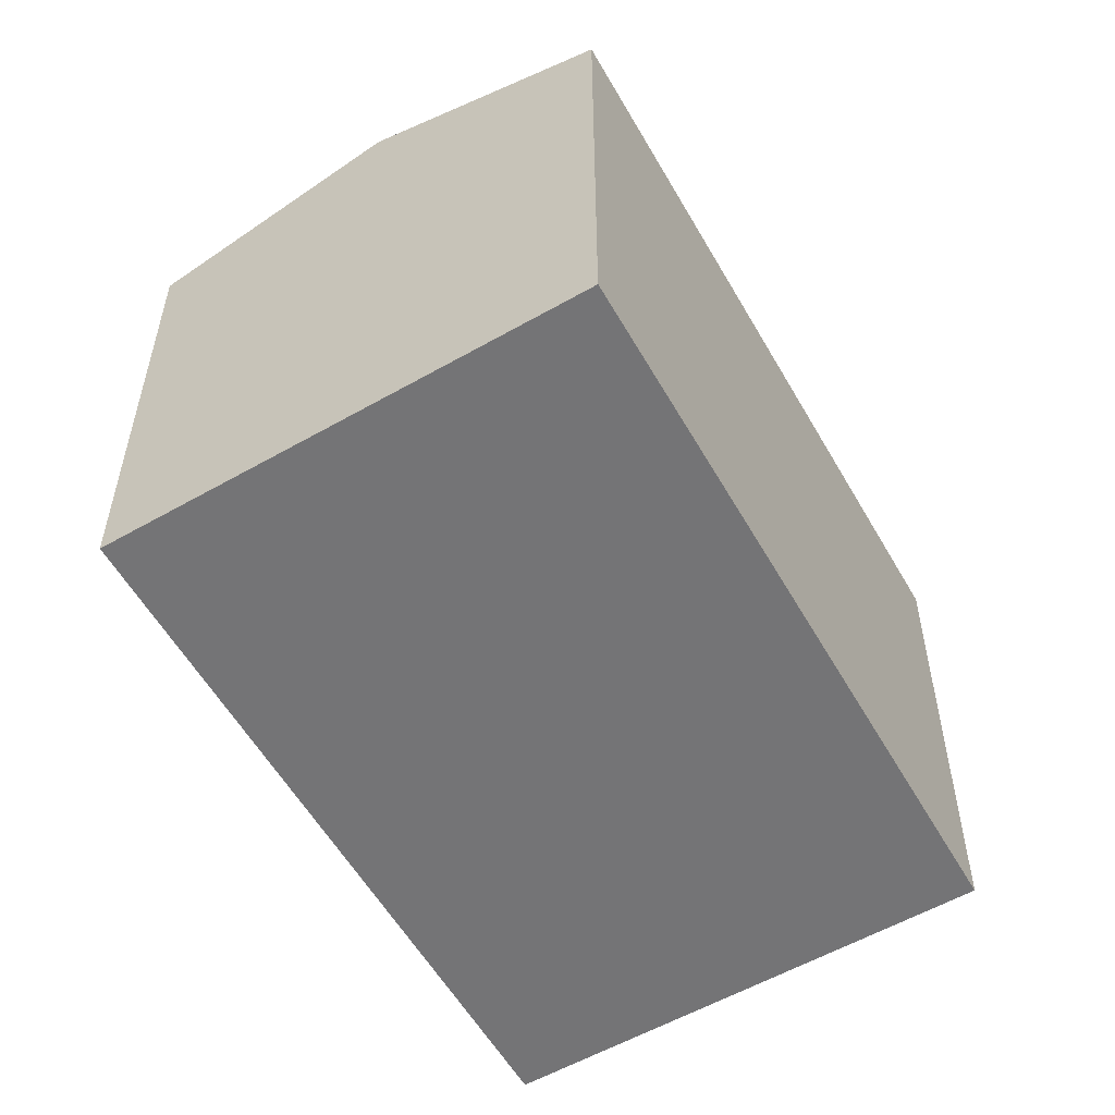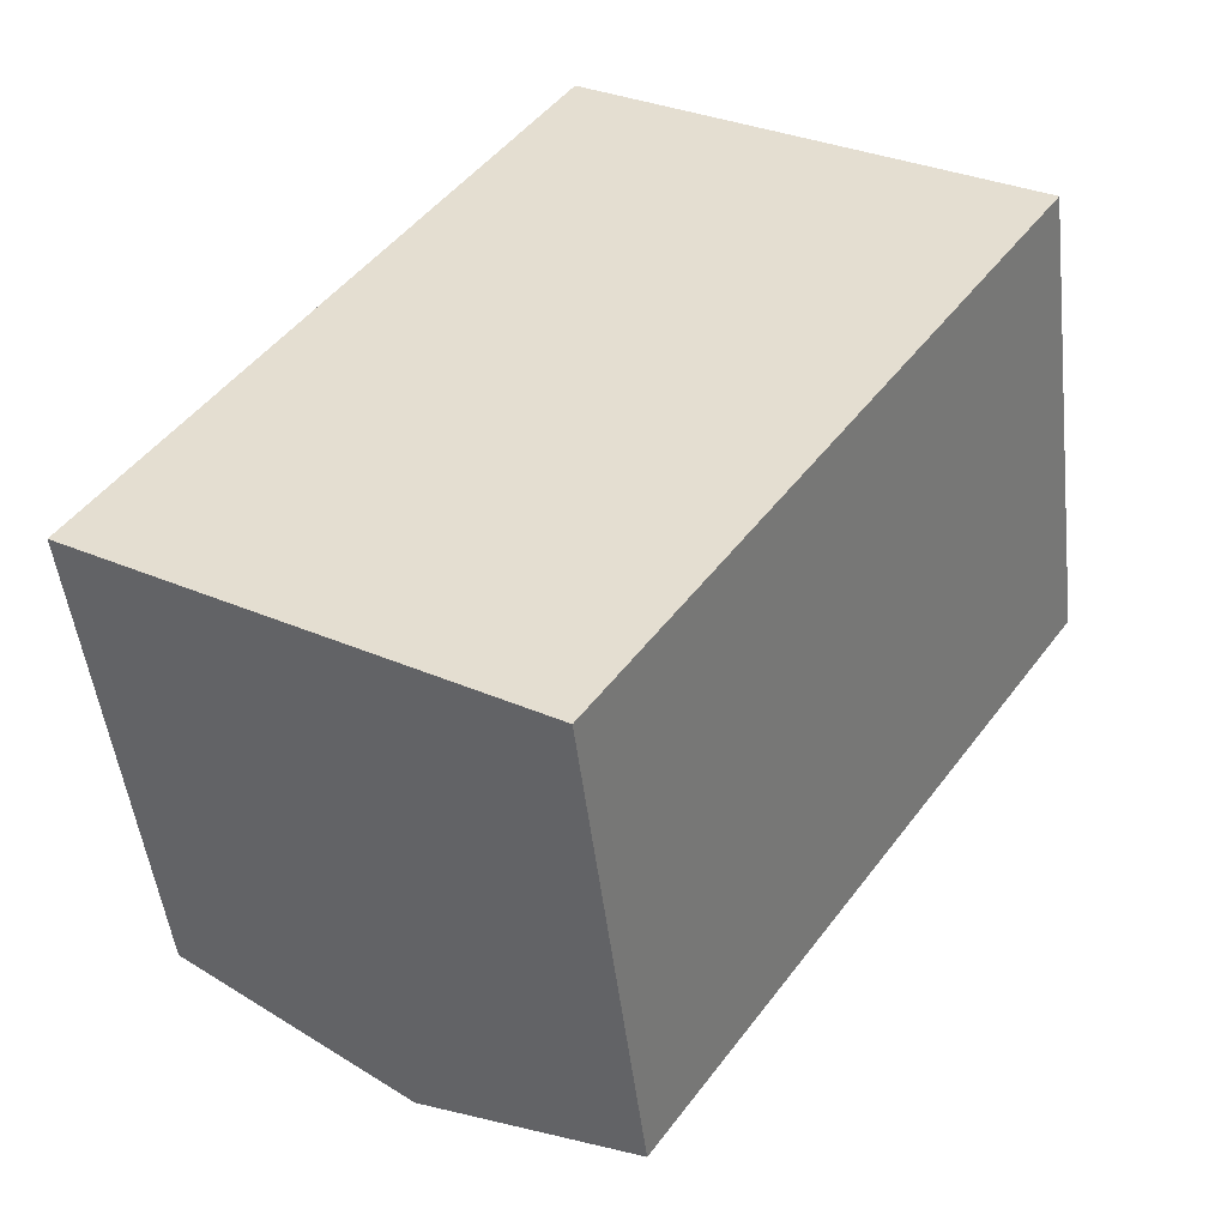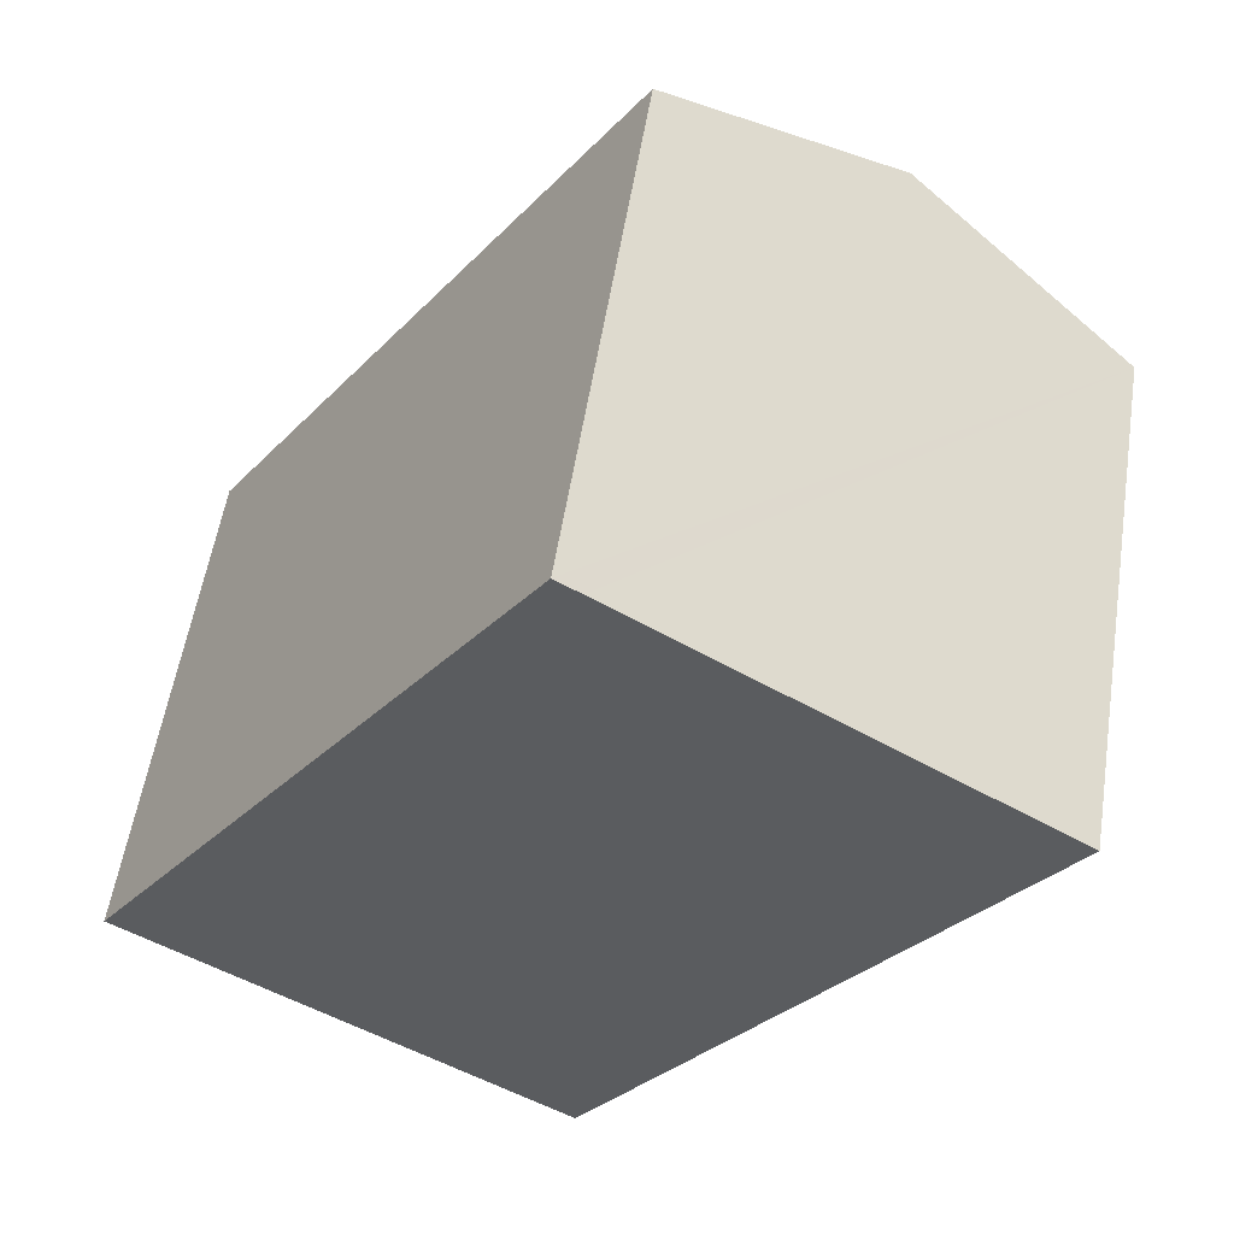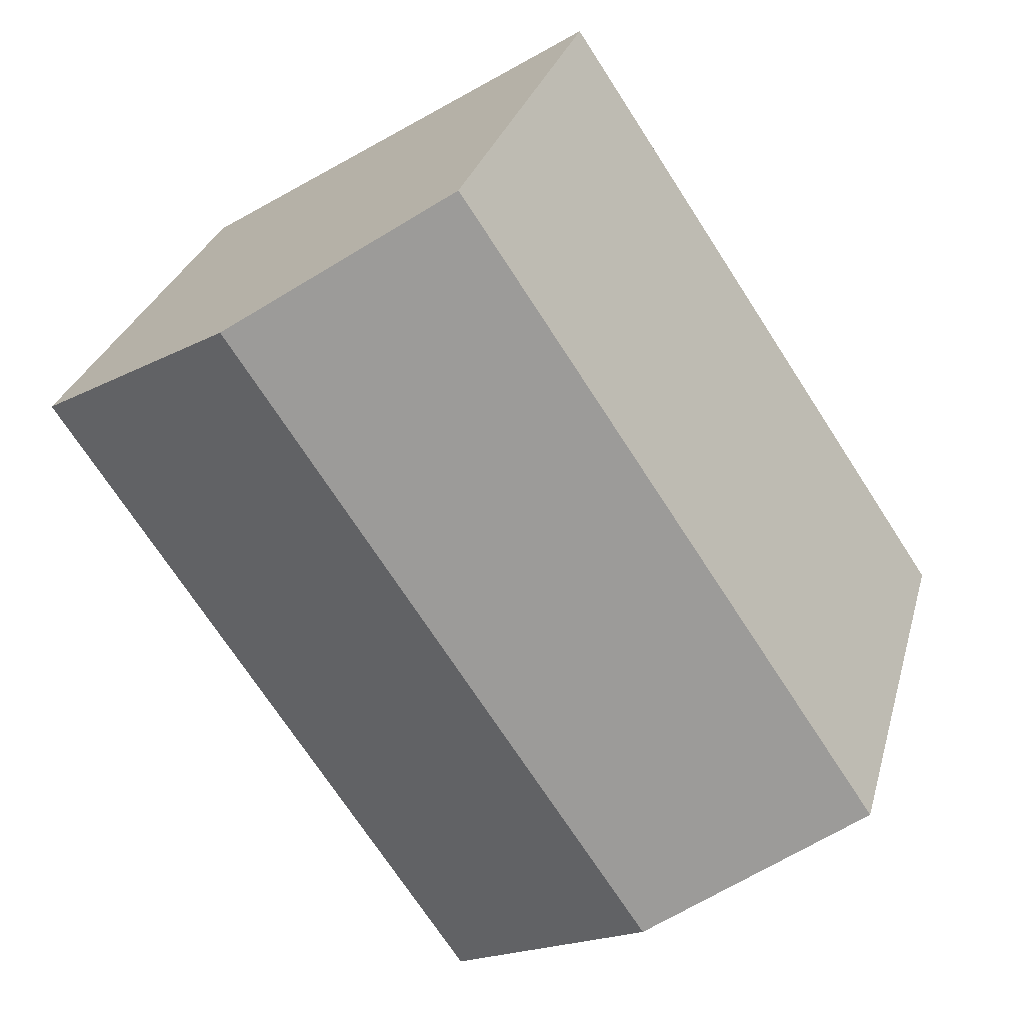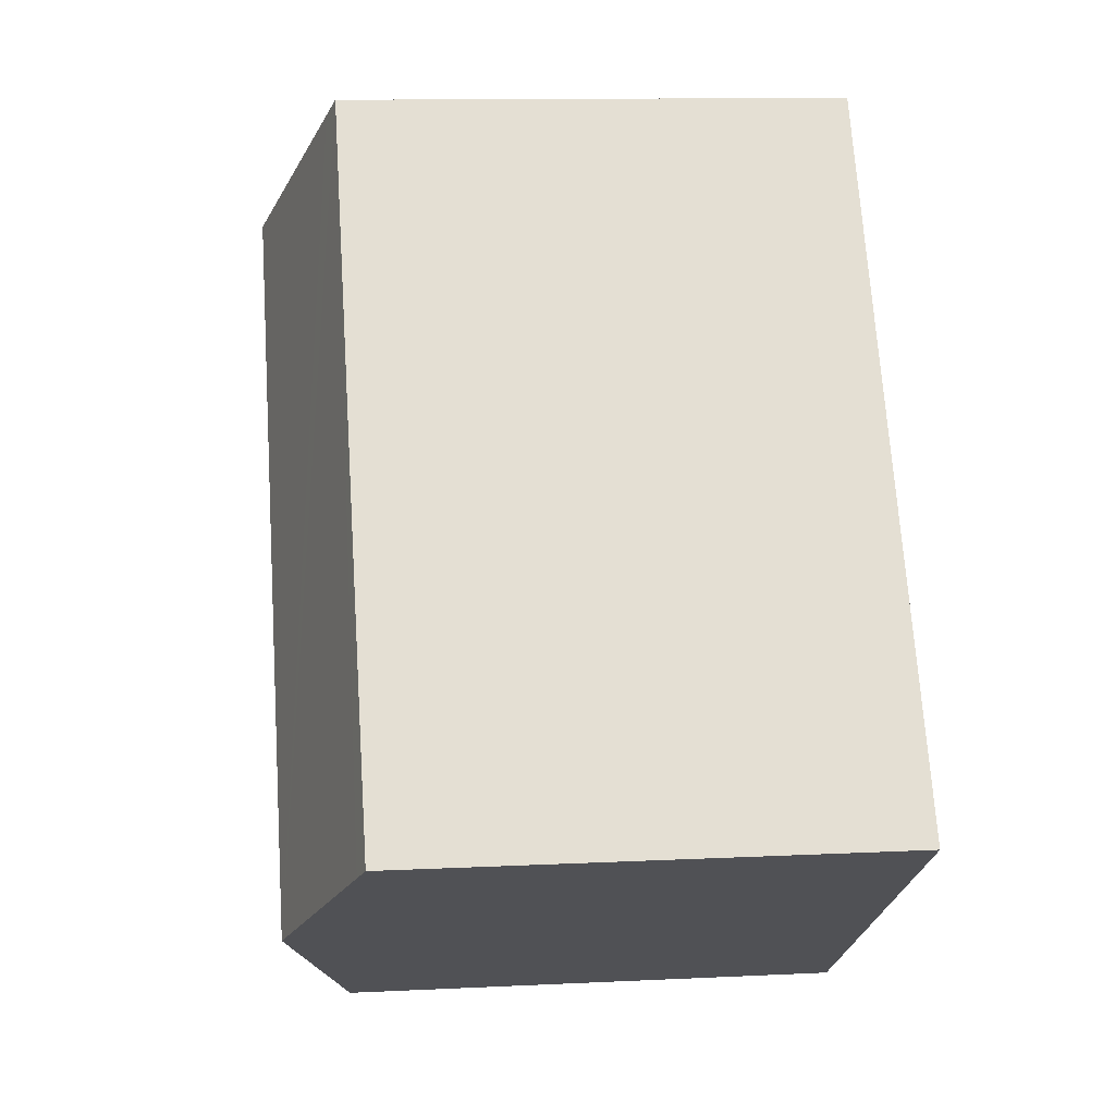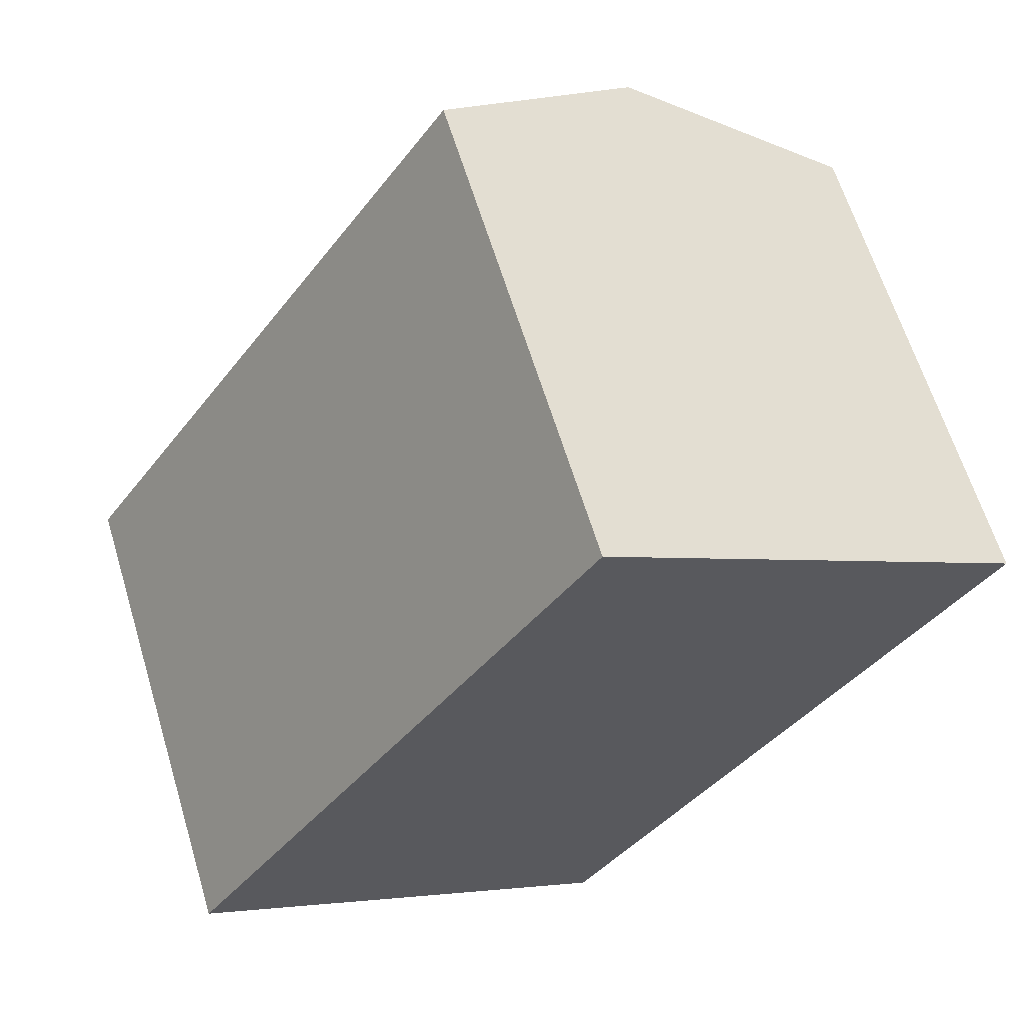
<metadata>
{"format":"obj","ext":"obj","renderer":"f3d","projection":"perspective","resolution":1024,"background":"white","views":[{"elev":-56.3,"azim":63.4,"up":"+Y"},{"elev":-49.3,"azim":6.7,"up":"+Z"},{"elev":55.2,"azim":8.9,"up":"+Z"},{"elev":28.6,"azim":-165.6,"up":"+Z"},{"elev":11.8,"azim":-96.7,"up":"+Z"},{"elev":63.1,"azim":-16.9,"up":"+Z"}]}
</metadata>
<code>
v  11.47 13.23 -7.3
v  17.02 15.1 13.06
v  22.77 13.23 9.408
v  5.739 15.1 -3.652
v  11.28 13.23 16.72
v  0.549 13.41 -0.349
v  0 13.23 8.102e-16
v  11.92 13.44 16.31
v  0 0 0
v  11.28 -1.024e-15 16.72
v  11.92 -9.988e-16 16.31
v  17.02 -7.999e-16 13.06
v  22.77 -5.761e-16 9.408
v  11.47 4.47e-16 -7.3
v  5.739 2.236e-16 -3.652
v  0.549 2.137e-17 -0.349
g defaultobject
f 1 2 3
f 2 1 4
f 5 6 7
f 6 5 4
f 4 5 8
f 4 8 2
f 9 5 7
f 5 9 10
f 10 8 5
f 8 10 2
f 2 10 3
f 3 10 11
f 3 11 12
f 3 12 13
f 3 14 1
f 14 3 13
f 14 4 1
f 4 14 6
f 6 14 7
f 7 14 15
f 7 15 16
f 7 16 9
f 12 14 13
f 14 12 11
f 14 11 10
f 14 10 15
f 15 10 16
f 16 10 9

</code>
